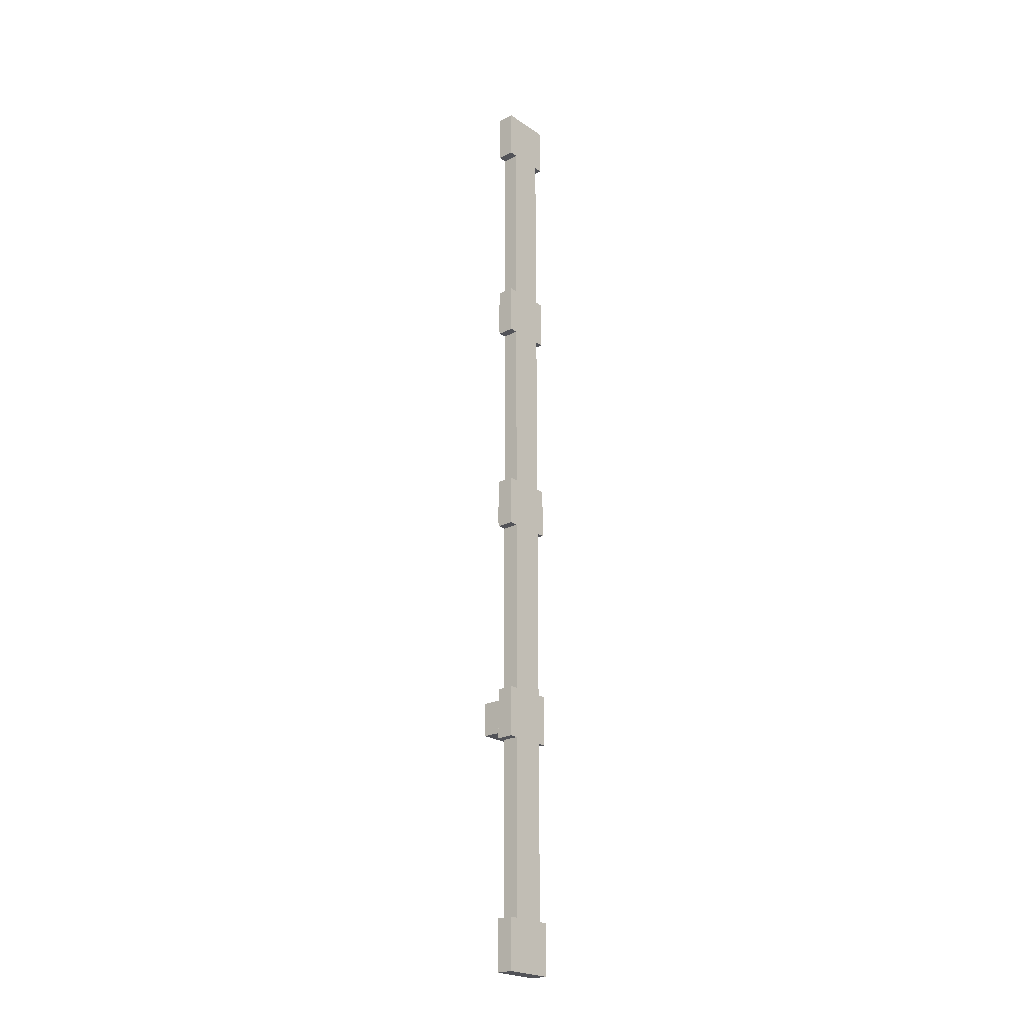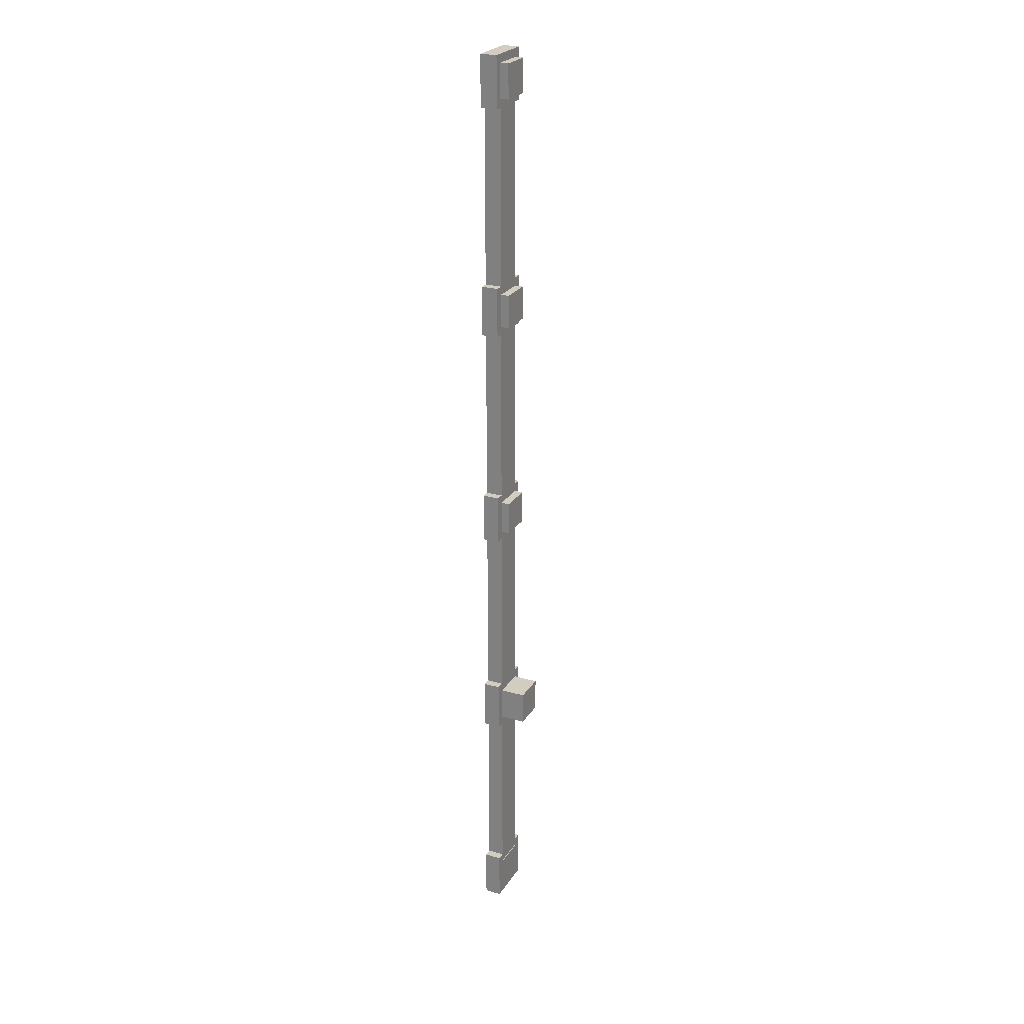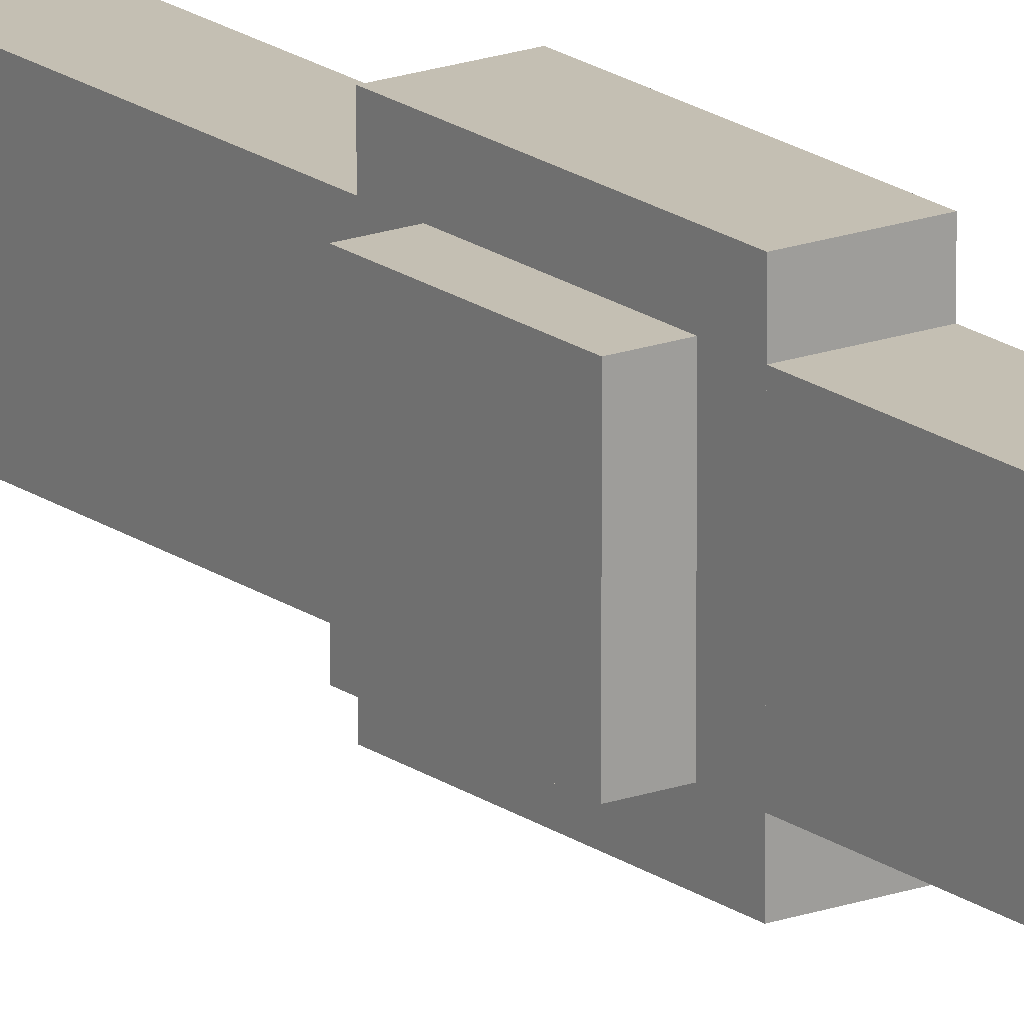
<metadata>
{"format":"obj","ext":"obj","renderer":"f3d","projection":"perspective","resolution":1024,"background":"white","views":[{"elev":-22.7,"azim":41.1,"up":"+Z"},{"elev":24.8,"azim":-155.0,"up":"+Z"},{"elev":17.8,"azim":-35.7,"up":"+Y"}]}
</metadata>
<code>
o cube.013
v -1.188 0.125 0.125
v -1.188 0.125 -0.125
v -1.188 -0.125 0.125
v -1.188 -0.125 -0.125
v -1.25 0.125 -0.125
v -1.25 0.125 0.125
v -1.25 -0.125 -0.125
v -1.25 -0.125 0.125
v -1.062 0.125 -1.875
v -1.062 0.125 -3.188
v -1.062 -0.125 -1.875
v -1.062 -0.125 -3.188
v -1.188 0.125 -3.188
v -1.188 0.125 -1.875
v -1.188 -0.125 -3.188
v -1.188 -0.125 -1.875
v -1.062 0.125 -0.1875
v -1.062 0.125 -1.5
v -1.062 -0.125 -0.1875
v -1.062 -0.125 -1.5
v -1.188 0.125 -1.5
v -1.188 0.125 -0.1875
v -1.188 -0.125 -1.5
v -1.188 -0.125 -0.1875
v -1.062 0.125 1.5
v -1.062 0.125 0.1875
v -1.062 -0.125 1.5
v -1.062 -0.125 0.1875
v -1.188 0.125 0.1875
v -1.188 0.125 1.5
v -1.188 -0.125 0.1875
v -1.188 -0.125 1.5
v -1.062 0.125 3.188
v -1.062 0.125 1.875
v -1.062 -0.125 3.188
v -1.062 -0.125 1.875
v -1.188 0.125 1.875
v -1.188 0.125 3.188
v -1.188 -0.125 1.875
v -1.188 -0.125 3.188
v -1.131 0.125 -3.25
v -1.131 0.125 -3.5
v -1.131 -0.125 -3.25
v -1.131 -0.125 -3.5
v -1.194 0.125 -3.5
v -1.194 0.125 -3.25
v -1.194 -0.125 -3.5
v -1.194 -0.125 -3.25
v -1.188 0.125 -1.562
v -1.188 0.125 -1.812
v -1.188 -0.125 -1.562
v -1.188 -0.125 -1.812
v -1.375 0.125 -1.812
v -1.375 0.125 -1.562
v -1.375 -0.125 -1.812
v -1.375 -0.125 -1.562
v -1.188 0.125 1.812
v -1.188 0.125 1.562
v -1.188 -0.125 1.812
v -1.188 -0.125 1.562
v -1.25 0.125 1.562
v -1.25 0.125 1.812
v -1.25 -0.125 1.562
v -1.25 -0.125 1.812
v -1.188 0.125 3.5
v -1.188 0.125 3.25
v -1.188 -0.125 3.5
v -1.188 -0.125 3.25
v -1.25 0.125 3.25
v -1.25 0.125 3.5
v -1.25 -0.125 3.25
v -1.25 -0.125 3.5
v -1.062 0.1875 3.562
v -1.062 0.1875 3.188
v -1.062 -0.1875 3.562
v -1.062 -0.1875 3.188
v -1.188 0.1875 3.188
v -1.188 0.1875 3.562
v -1.188 -0.1875 3.188
v -1.188 -0.1875 3.562
v -1.062 0.1875 1.875
v -1.062 0.1875 1.5
v -1.062 -0.1875 1.875
v -1.062 -0.1875 1.5
v -1.188 0.1875 1.5
v -1.188 0.1875 1.875
v -1.188 -0.1875 1.5
v -1.188 -0.1875 1.875
v -1.062 0.1875 0.1875
v -1.062 0.1875 -0.1875
v -1.062 -0.1875 0.1875
v -1.062 -0.1875 -0.1875
v -1.188 0.1875 -0.1875
v -1.188 0.1875 0.1875
v -1.188 -0.1875 -0.1875
v -1.188 -0.1875 0.1875
v -1.062 0.1875 -1.5
v -1.062 0.1875 -1.875
v -1.062 -0.1875 -1.5
v -1.062 -0.1875 -1.875
v -1.188 0.1875 -1.875
v -1.188 0.1875 -1.5
v -1.188 -0.1875 -1.875
v -1.188 -0.1875 -1.5
v -1.062 0.1875 -3.188
v -1.062 0.1875 -3.562
v -1.062 -0.1875 -3.188
v -1.062 -0.1875 -3.562
v -1.188 0.1875 -3.562
v -1.188 0.1875 -3.188
v -1.188 -0.1875 -3.562
v -1.188 -0.1875 -3.188
f 4 7 5 2
f 3 4 2 1
f 8 3 1 6
f 7 8 6 5
f 6 1 2 5
f 7 4 3 8
f 12 15 13 10
f 11 12 10 9
f 16 11 9 14
f 15 16 14 13
f 14 9 10 13
f 15 12 11 16
f 20 23 21 18
f 19 20 18 17
f 24 19 17 22
f 23 24 22 21
f 22 17 18 21
f 23 20 19 24
f 28 31 29 26
f 27 28 26 25
f 32 27 25 30
f 31 32 30 29
f 30 25 26 29
f 31 28 27 32
f 36 39 37 34
f 35 36 34 33
f 40 35 33 38
f 39 40 38 37
f 38 33 34 37
f 39 36 35 40
f 44 47 45 42
f 43 44 42 41
f 48 43 41 46
f 47 48 46 45
f 46 41 42 45
f 47 44 43 48
f 52 55 53 50
f 51 52 50 49
f 56 51 49 54
f 55 56 54 53
f 54 49 50 53
f 55 52 51 56
f 60 63 61 58
f 59 60 58 57
f 64 59 57 62
f 63 64 62 61
f 62 57 58 61
f 63 60 59 64
f 68 71 69 66
f 67 68 66 65
f 72 67 65 70
f 71 72 70 69
f 70 65 66 69
f 71 68 67 72
f 76 79 77 74
f 75 76 74 73
f 80 75 73 78
f 79 80 78 77
f 78 73 74 77
f 79 76 75 80
f 84 87 85 82
f 83 84 82 81
f 88 83 81 86
f 87 88 86 85
f 86 81 82 85
f 87 84 83 88
f 92 95 93 90
f 91 92 90 89
f 96 91 89 94
f 95 96 94 93
f 94 89 90 93
f 95 92 91 96
f 100 103 101 98
f 99 100 98 97
f 104 99 97 102
f 103 104 102 101
f 102 97 98 101
f 103 100 99 104
f 108 111 109 106
f 107 108 106 105
f 112 107 105 110
f 111 112 110 109
f 110 105 106 109
f 111 108 107 112

</code>
